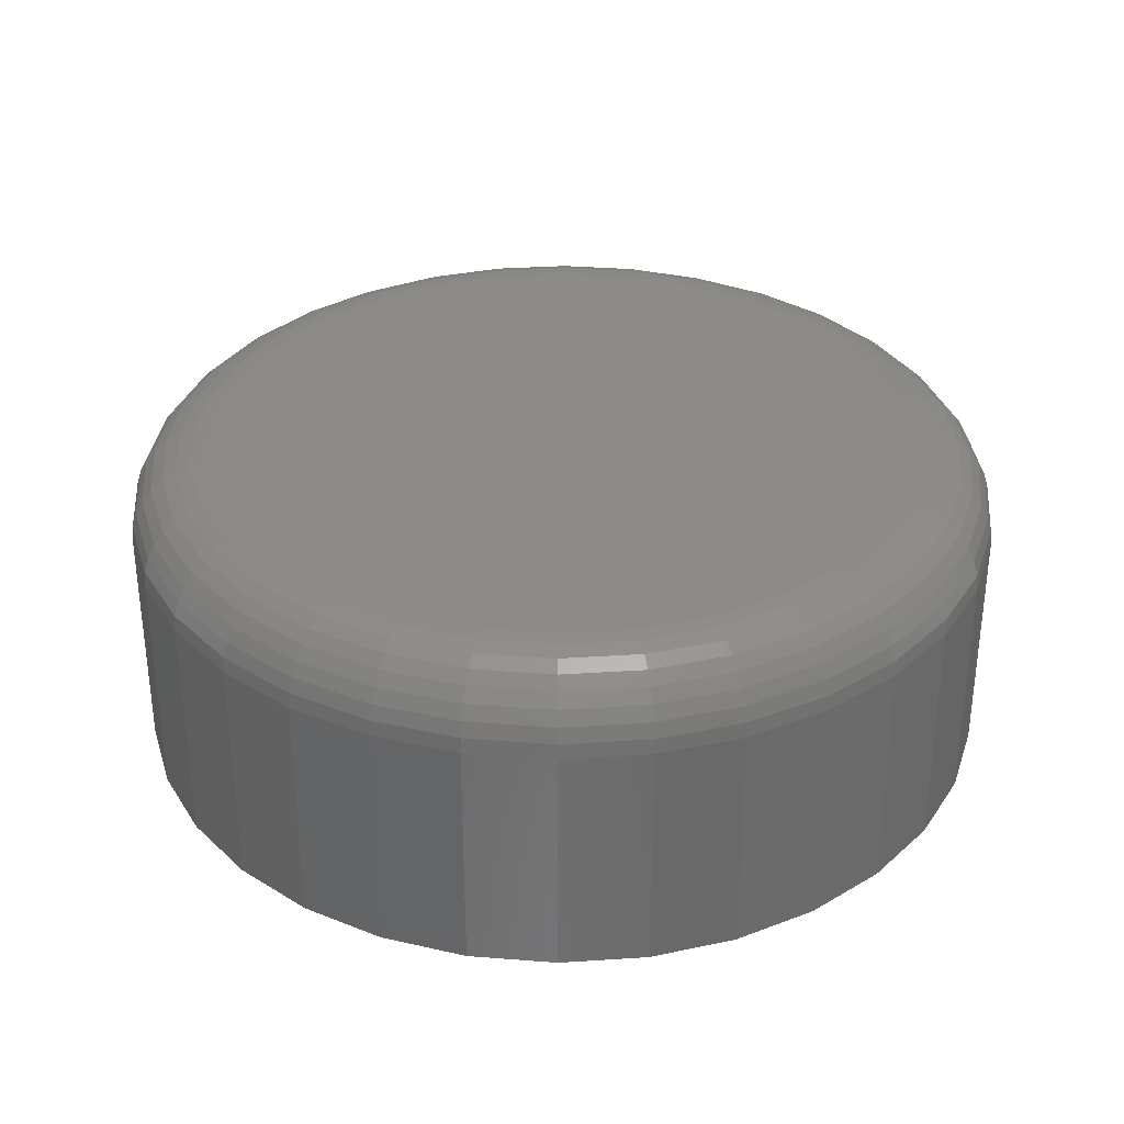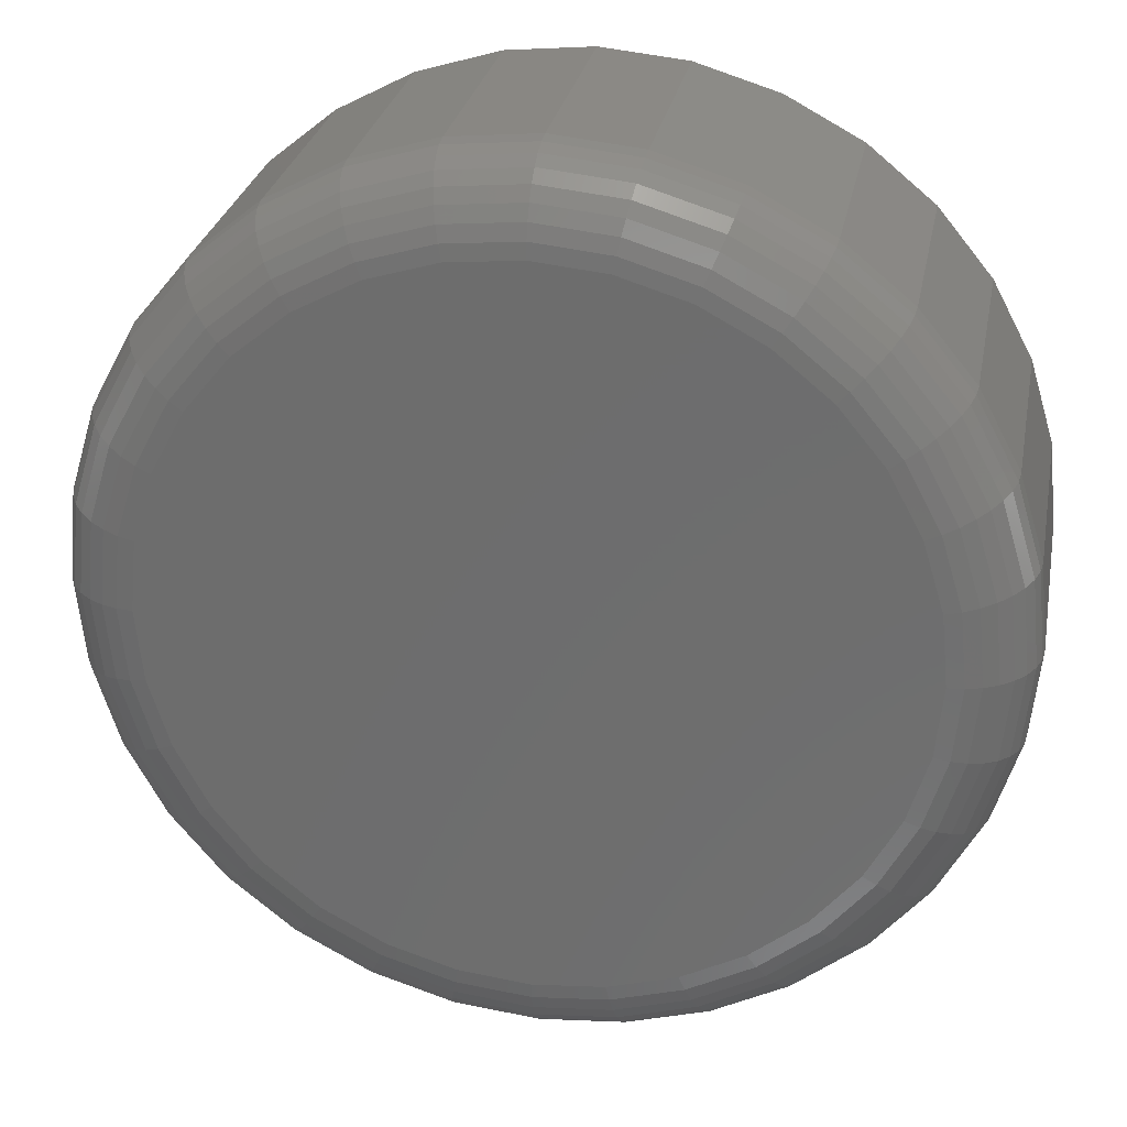
<metadata>
{"format":"stl","ext":"stl","renderer":"f3d","projection":"perspective","resolution":1024,"background":"white","views":[{"elev":33.2,"azim":23.0,"up":"+Y"},{"elev":28.0,"azim":-169.2,"up":"+Z"}]}
</metadata>
<code>
# stl→obj: 320 verts, 636 faces
v -0.01615 4.077e-17 0.7037
v -0.009564 4.125e-17 0.7057
v -0.002714 4.167e-17 0.7064
v 0.004137 4.201e-17 0.7057
v 0.01072 4.226e-17 0.7037
v -0.02222 4.025e-17 0.7005
v 0.0168 4.242e-17 0.7005
v -0.02754 3.972e-17 0.6961
v 0.02212 4.247e-17 0.6961
v -0.03191 3.918e-17 0.6908
v 0.02648 4.242e-17 0.6908
v -0.03516 3.866e-17 0.6847
v 0.02973 4.226e-17 0.6847
v -0.03715 3.818e-17 0.6781
v 0.03173 4.201e-17 0.6781
v 0.02973 4.077e-17 0.6579
v -0.03516 3.717e-17 0.6579
v 0.03173 4.125e-17 0.6644
v -0.03191 3.701e-17 0.6518
v 0.02648 4.025e-17 0.6518
v -0.02754 3.696e-17 0.6465
v 0.02212 3.972e-17 0.6465
v -0.02222 3.701e-17 0.6421
v 0.0168 3.918e-17 0.6421
v -0.01615 3.717e-17 0.6389
v 0.01072 3.866e-17 0.6389
v -0.009564 3.742e-17 0.6369
v -0.002714 3.777e-17 0.6362
v 0.004137 3.818e-17 0.6369
v -0.03715 3.742e-17 0.6644
v -0.03783 3.777e-17 0.6713
v 0.0324 4.167e-17 0.6713
v 0.04021 -0.007812 0.6713
v 0.04021 -0.03125 0.6713
v 0.03939 -0.007812 0.6629
v 0.03939 -0.03125 0.6629
v 0.03695 -0.007812 0.6549
v 0.03695 -0.03125 0.6549
v 0.03298 -0.007812 0.6474
v 0.03298 -0.03125 0.6474
v 0.02764 -0.007812 0.6409
v 0.02764 -0.03125 0.6409
v 0.02114 -0.007812 0.6356
v 0.02114 -0.03125 0.6356
v 0.01371 -0.007812 0.6316
v 0.01371 -0.03125 0.6316
v 0.005661 -0.007812 0.6292
v 0.005661 -0.03125 0.6292
v -0.002714 -0.007812 0.6284
v -0.002714 -0.03125 0.6284
v -0.01109 -0.007812 0.6292
v -0.01109 -0.03125 0.6292
v -0.01914 -0.007812 0.6316
v -0.01914 -0.03125 0.6316
v -0.02656 -0.007812 0.6356
v -0.02656 -0.03125 0.6356
v -0.03307 -0.007812 0.6409
v -0.03307 -0.03125 0.6409
v -0.03841 -0.007812 0.6474
v -0.03841 -0.03125 0.6474
v -0.04237 -0.007812 0.6549
v -0.04237 -0.03125 0.6549
v -0.04482 -0.007812 0.6629
v -0.04482 -0.03125 0.6629
v -0.04564 -0.007812 0.6713
v -0.04564 -0.03125 0.6713
v -0.04482 -0.007812 0.6797
v -0.04482 -0.03125 0.6797
v -0.04237 -0.007812 0.6877
v -0.04237 -0.03125 0.6877
v -0.03841 -0.007812 0.6951
v -0.03841 -0.03125 0.6951
v -0.03307 -0.007812 0.7017
v -0.03307 -0.03125 0.7017
v -0.02656 -0.007812 0.707
v -0.02656 -0.03125 0.707
v -0.01914 -0.007812 0.711
v -0.01914 -0.03125 0.711
v -0.01109 -0.007812 0.7134
v -0.01109 -0.03125 0.7134
v -0.002714 -0.007812 0.7142
v -0.002714 -0.03125 0.7142
v 0.005661 -0.007812 0.7134
v 0.005661 -0.03125 0.7134
v 0.01371 -0.007812 0.711
v 0.01371 -0.03125 0.711
v 0.02114 -0.007812 0.707
v 0.02114 -0.03125 0.707
v 0.02764 -0.007812 0.7017
v 0.02764 -0.03125 0.7017
v 0.03298 -0.007812 0.6951
v 0.03298 -0.03125 0.6951
v 0.03695 -0.007812 0.6877
v 0.03695 -0.03125 0.6877
v 0.03939 -0.007812 0.6797
v 0.03939 -0.03125 0.6797
v 0.04006 -0.006288 0.6713
v 0.03924 -0.006288 0.663
v 0.03962 -0.004823 0.6713
v 0.03881 -0.004823 0.663
v 0.0389 -0.003472 0.6713
v 0.0381 -0.003472 0.6632
v 0.03793 -0.002288 0.6713
v 0.03714 -0.002288 0.6634
v 0.03674 -0.001317 0.6713
v 0.03598 -0.001317 0.6636
v 0.03539 -0.0005947 0.6713
v 0.03466 -0.0005947 0.6639
v 0.03393 -0.0001501 0.6713
v 0.03322 -0.0001501 0.6642
v -0.04467 -0.006288 0.663
v -0.04549 -0.006288 0.6713
v -0.04423 -0.004823 0.663
v -0.04505 -0.004823 0.6713
v -0.04353 -0.003472 0.6632
v -0.04432 -0.003472 0.6713
v -0.04257 -0.002288 0.6634
v -0.04335 -0.002288 0.6713
v -0.04141 -0.001317 0.6636
v -0.04217 -0.001317 0.6713
v -0.04009 -0.0005947 0.6639
v -0.04082 -0.0005947 0.6713
v -0.03865 -0.0001501 0.6642
v -0.03935 -0.0001501 0.6713
v -0.04224 -0.006288 0.6549
v -0.04182 -0.004823 0.6551
v -0.04116 -0.003472 0.6554
v -0.04026 -0.002288 0.6557
v -0.03917 -0.001317 0.6562
v -0.03792 -0.0005947 0.6567
v -0.03656 -0.0001501 0.6573
v -0.03828 -0.006288 0.6475
v -0.03791 -0.004823 0.6478
v -0.03731 -0.003472 0.6482
v -0.0365 -0.002288 0.6487
v -0.03552 -0.001317 0.6494
v -0.0344 -0.0005947 0.6501
v -0.03318 -0.0001501 0.6509
v -0.03296 -0.006288 0.6411
v -0.03265 -0.004823 0.6414
v -0.03214 -0.003472 0.6419
v -0.03145 -0.002288 0.6426
v -0.03061 -0.001317 0.6434
v -0.02966 -0.0005947 0.6444
v -0.02862 -0.0001501 0.6454
v -0.02648 -0.006288 0.6357
v -0.02623 -0.004823 0.6361
v -0.02583 -0.003472 0.6367
v -0.02529 -0.002288 0.6375
v -0.02463 -0.001317 0.6385
v -0.02388 -0.0005947 0.6396
v -0.02307 -0.0001501 0.6408
v -0.01908 -0.006288 0.6318
v -0.01891 -0.004823 0.6322
v -0.01864 -0.003472 0.6329
v -0.01827 -0.002288 0.6338
v -0.01781 -0.001317 0.6348
v -0.0173 -0.0005947 0.6361
v -0.01674 -0.0001501 0.6374
v -0.01106 -0.006288 0.6293
v -0.01097 -0.004823 0.6298
v -0.01083 -0.003472 0.6305
v -0.01064 -0.002288 0.6314
v -0.01041 -0.001317 0.6326
v -0.01015 -0.0005947 0.6339
v -0.009862 -0.0001501 0.6354
v -0.002714 -0.006288 0.6285
v -0.002714 -0.004823 0.629
v -0.002714 -0.003472 0.6297
v -0.002714 -0.002288 0.6307
v -0.002714 -0.001317 0.6318
v -0.002714 -0.0005947 0.6332
v -0.002714 -0.0001501 0.6347
v 0.005632 -0.006288 0.6293
v 0.005545 -0.004823 0.6298
v 0.005404 -0.003472 0.6305
v 0.005215 -0.002288 0.6314
v 0.004984 -0.001317 0.6326
v 0.00472 -0.0005947 0.6339
v 0.004434 -0.0001501 0.6354
v 0.01366 -0.006288 0.6318
v 0.01349 -0.004823 0.6322
v 0.01321 -0.003472 0.6329
v 0.01284 -0.002288 0.6338
v 0.01239 -0.001317 0.6348
v 0.01187 -0.0005947 0.6361
v 0.01131 -0.0001501 0.6374
v 0.02105 -0.006288 0.6357
v 0.02081 -0.004823 0.6361
v 0.0204 -0.003472 0.6367
v 0.01986 -0.002288 0.6375
v 0.01921 -0.001317 0.6385
v 0.01846 -0.0005947 0.6396
v 0.01764 -0.0001501 0.6408
v 0.02753 -0.006288 0.6411
v 0.02722 -0.004823 0.6414
v 0.02671 -0.003472 0.6419
v 0.02602 -0.002288 0.6426
v 0.02519 -0.001317 0.6434
v 0.02423 -0.0005947 0.6444
v 0.02319 -0.0001501 0.6454
v 0.03285 -0.006288 0.6475
v 0.03248 -0.004823 0.6478
v 0.03188 -0.003472 0.6482
v 0.03108 -0.002288 0.6487
v 0.03009 -0.001317 0.6494
v 0.02897 -0.0005947 0.6501
v 0.02775 -0.0001501 0.6509
v 0.03681 -0.006288 0.6549
v 0.0364 -0.004823 0.6551
v 0.03573 -0.003472 0.6554
v 0.03483 -0.002288 0.6557
v 0.03374 -0.001317 0.6562
v 0.03249 -0.0005947 0.6567
v 0.03114 -0.0001501 0.6573
v -0.04467 -0.006288 0.6796
v -0.04423 -0.004823 0.6796
v -0.04353 -0.003472 0.6794
v -0.04257 -0.002288 0.6792
v -0.04141 -0.001317 0.679
v -0.04009 -0.0005947 0.6787
v -0.03865 -0.0001501 0.6784
v 0.03924 -0.006288 0.6796
v 0.03881 -0.004823 0.6796
v 0.0381 -0.003472 0.6794
v 0.03714 -0.002288 0.6792
v 0.03598 -0.001317 0.679
v 0.03466 -0.0005947 0.6787
v 0.03322 -0.0001501 0.6784
v 0.03681 -0.006288 0.6877
v 0.0364 -0.004823 0.6875
v 0.03573 -0.003472 0.6872
v 0.03483 -0.002288 0.6869
v 0.03374 -0.001317 0.6864
v 0.03249 -0.0005947 0.6859
v 0.03114 -0.0001501 0.6853
v 0.03285 -0.006288 0.6951
v 0.03248 -0.004823 0.6948
v 0.03188 -0.003472 0.6944
v 0.03108 -0.002288 0.6939
v 0.03009 -0.001317 0.6932
v 0.02897 -0.0005947 0.6925
v 0.02775 -0.0001501 0.6917
v 0.02753 -0.006288 0.7015
v 0.02722 -0.004823 0.7012
v 0.02671 -0.003472 0.7007
v 0.02602 -0.002288 0.7
v 0.02519 -0.001317 0.6992
v 0.02423 -0.0005947 0.6982
v 0.02319 -0.0001501 0.6972
v 0.02105 -0.006288 0.7069
v 0.02081 -0.004823 0.7065
v 0.0204 -0.003472 0.7059
v 0.01986 -0.002288 0.7051
v 0.01921 -0.001317 0.7041
v 0.01846 -0.0005947 0.703
v 0.01764 -0.0001501 0.7018
v 0.01366 -0.006288 0.7108
v 0.01349 -0.004823 0.7104
v 0.01321 -0.003472 0.7097
v 0.01284 -0.002288 0.7088
v 0.01239 -0.001317 0.7078
v 0.01187 -0.0005947 0.7065
v 0.01131 -0.0001501 0.7051
v 0.005632 -0.006288 0.7133
v 0.005545 -0.004823 0.7128
v 0.005404 -0.003472 0.7121
v 0.005215 -0.002288 0.7112
v 0.004984 -0.001317 0.71
v 0.00472 -0.0005947 0.7087
v 0.004434 -0.0001501 0.7072
v -0.002714 -0.006288 0.7141
v -0.002714 -0.004823 0.7136
v -0.002714 -0.003472 0.7129
v -0.002714 -0.002288 0.7119
v -0.002714 -0.001317 0.7108
v -0.002714 -0.0005947 0.7094
v -0.002714 -0.0001501 0.7079
v -0.01106 -0.006288 0.7133
v -0.01097 -0.004823 0.7128
v -0.01083 -0.003472 0.7121
v -0.01064 -0.002288 0.7112
v -0.01041 -0.001317 0.71
v -0.01015 -0.0005947 0.7087
v -0.009862 -0.0001501 0.7072
v -0.01908 -0.006288 0.7108
v -0.01891 -0.004823 0.7104
v -0.01864 -0.003472 0.7097
v -0.01827 -0.002288 0.7088
v -0.01781 -0.001317 0.7078
v -0.0173 -0.0005947 0.7065
v -0.01674 -0.0001501 0.7051
v -0.02648 -0.006288 0.7069
v -0.02623 -0.004823 0.7065
v -0.02583 -0.003472 0.7059
v -0.02529 -0.002288 0.7051
v -0.02463 -0.001317 0.7041
v -0.02388 -0.0005947 0.703
v -0.02307 -0.0001501 0.7018
v -0.03296 -0.006288 0.7015
v -0.03265 -0.004823 0.7012
v -0.03214 -0.003472 0.7007
v -0.03145 -0.002288 0.7
v -0.03061 -0.001317 0.6992
v -0.02966 -0.0005947 0.6982
v -0.02862 -0.0001501 0.6972
v -0.03828 -0.006288 0.6951
v -0.03791 -0.004823 0.6948
v -0.03731 -0.003472 0.6944
v -0.0365 -0.002288 0.6939
v -0.03552 -0.001317 0.6932
v -0.0344 -0.0005947 0.6925
v -0.03318 -0.0001501 0.6917
v -0.04224 -0.006288 0.6877
v -0.04182 -0.004823 0.6875
v -0.04116 -0.003472 0.6872
v -0.04026 -0.002288 0.6869
v -0.03917 -0.001317 0.6864
v -0.03792 -0.0005947 0.6859
v -0.03656 -0.0001501 0.6853
f 1 2 3
f 1 3 4
f 5 1 4
f 6 1 5
f 7 6 5
f 8 6 7
f 9 8 7
f 10 8 9
f 11 10 9
f 12 10 11
f 13 12 11
f 14 12 13
f 15 14 13
f 16 17 18
f 19 17 16
f 20 19 16
f 21 19 20
f 22 21 20
f 23 21 22
f 24 23 22
f 25 23 24
f 26 25 24
f 27 25 26
f 28 27 26
f 29 28 26
f 17 30 18
f 18 30 31
f 18 31 32
f 32 31 14
f 32 14 15
f 33 34 35
f 35 34 36
f 35 36 37
f 37 36 38
f 37 38 39
f 39 38 40
f 39 40 41
f 41 40 42
f 41 42 43
f 43 42 44
f 43 44 45
f 45 44 46
f 45 46 47
f 47 46 48
f 47 48 49
f 49 48 50
f 49 50 51
f 51 50 52
f 51 52 53
f 53 52 54
f 53 54 55
f 55 54 56
f 55 56 57
f 57 56 58
f 57 58 59
f 59 58 60
f 59 60 61
f 61 60 62
f 61 62 63
f 63 62 64
f 63 64 65
f 65 64 66
f 65 66 67
f 67 66 68
f 67 68 69
f 69 68 70
f 69 70 71
f 71 70 72
f 71 72 73
f 73 72 74
f 73 74 75
f 75 74 76
f 75 76 77
f 77 76 78
f 77 78 79
f 79 78 80
f 79 80 81
f 81 80 82
f 81 82 83
f 83 82 84
f 83 84 85
f 85 84 86
f 85 86 87
f 87 86 88
f 87 88 89
f 89 88 90
f 89 90 91
f 91 90 92
f 91 92 93
f 93 92 94
f 93 94 95
f 95 94 96
f 95 96 33
f 33 96 34
f 33 35 97
f 97 35 98
f 97 98 99
f 99 98 100
f 99 100 101
f 101 100 102
f 101 102 103
f 103 102 104
f 103 104 105
f 105 104 106
f 105 106 107
f 107 106 108
f 107 108 109
f 109 108 110
f 109 110 32
f 32 110 18
f 63 65 111
f 111 65 112
f 111 112 113
f 113 112 114
f 113 114 115
f 115 114 116
f 115 116 117
f 117 116 118
f 117 118 119
f 119 118 120
f 119 120 121
f 121 120 122
f 121 122 123
f 123 122 124
f 123 124 30
f 30 124 31
f 61 63 125
f 125 63 111
f 125 111 126
f 126 111 113
f 126 113 127
f 127 113 115
f 127 115 128
f 128 115 117
f 128 117 129
f 129 117 119
f 129 119 130
f 130 119 121
f 130 121 131
f 131 121 123
f 131 123 17
f 17 123 30
f 59 61 132
f 132 61 125
f 132 125 133
f 133 125 126
f 133 126 134
f 134 126 127
f 134 127 135
f 135 127 128
f 135 128 136
f 136 128 129
f 136 129 137
f 137 129 130
f 137 130 138
f 138 130 131
f 138 131 19
f 19 131 17
f 57 59 139
f 139 59 132
f 139 132 140
f 140 132 133
f 140 133 141
f 141 133 134
f 141 134 142
f 142 134 135
f 142 135 143
f 143 135 136
f 143 136 144
f 144 136 137
f 144 137 145
f 145 137 138
f 145 138 21
f 21 138 19
f 55 57 146
f 146 57 139
f 146 139 147
f 147 139 140
f 147 140 148
f 148 140 141
f 148 141 149
f 149 141 142
f 149 142 150
f 150 142 143
f 150 143 151
f 151 143 144
f 151 144 152
f 152 144 145
f 152 145 23
f 23 145 21
f 53 55 153
f 153 55 146
f 153 146 154
f 154 146 147
f 154 147 155
f 155 147 148
f 155 148 156
f 156 148 149
f 156 149 157
f 157 149 150
f 157 150 158
f 158 150 151
f 158 151 159
f 159 151 152
f 159 152 25
f 25 152 23
f 51 53 160
f 160 53 153
f 160 153 161
f 161 153 154
f 161 154 162
f 162 154 155
f 162 155 163
f 163 155 156
f 163 156 164
f 164 156 157
f 164 157 165
f 165 157 158
f 165 158 166
f 166 158 159
f 166 159 27
f 27 159 25
f 49 51 167
f 167 51 160
f 167 160 168
f 168 160 161
f 168 161 169
f 169 161 162
f 169 162 170
f 170 162 163
f 170 163 171
f 171 163 164
f 171 164 172
f 172 164 165
f 172 165 173
f 173 165 166
f 173 166 28
f 28 166 27
f 47 49 174
f 174 49 167
f 174 167 175
f 175 167 168
f 175 168 176
f 176 168 169
f 176 169 177
f 177 169 170
f 177 170 178
f 178 170 171
f 178 171 179
f 179 171 172
f 179 172 180
f 180 172 173
f 180 173 29
f 29 173 28
f 45 47 181
f 181 47 174
f 181 174 182
f 182 174 175
f 182 175 183
f 183 175 176
f 183 176 184
f 184 176 177
f 184 177 185
f 185 177 178
f 185 178 186
f 186 178 179
f 186 179 187
f 187 179 180
f 187 180 26
f 26 180 29
f 43 45 188
f 188 45 181
f 188 181 189
f 189 181 182
f 189 182 190
f 190 182 183
f 190 183 191
f 191 183 184
f 191 184 192
f 192 184 185
f 192 185 193
f 193 185 186
f 193 186 194
f 194 186 187
f 194 187 24
f 24 187 26
f 41 43 195
f 195 43 188
f 195 188 196
f 196 188 189
f 196 189 197
f 197 189 190
f 197 190 198
f 198 190 191
f 198 191 199
f 199 191 192
f 199 192 200
f 200 192 193
f 200 193 201
f 201 193 194
f 201 194 22
f 22 194 24
f 39 41 202
f 202 41 195
f 202 195 203
f 203 195 196
f 203 196 204
f 204 196 197
f 204 197 205
f 205 197 198
f 205 198 206
f 206 198 199
f 206 199 207
f 207 199 200
f 207 200 208
f 208 200 201
f 208 201 20
f 20 201 22
f 37 39 209
f 209 39 202
f 209 202 210
f 210 202 203
f 210 203 211
f 211 203 204
f 211 204 212
f 212 204 205
f 212 205 213
f 213 205 206
f 213 206 214
f 214 206 207
f 214 207 215
f 215 207 208
f 215 208 16
f 16 208 20
f 35 37 98
f 98 37 209
f 98 209 100
f 100 209 210
f 100 210 102
f 102 210 211
f 102 211 104
f 104 211 212
f 104 212 106
f 106 212 213
f 106 213 108
f 108 213 214
f 108 214 110
f 110 214 215
f 110 215 18
f 18 215 16
f 65 67 112
f 112 67 216
f 112 216 114
f 114 216 217
f 114 217 116
f 116 217 218
f 116 218 118
f 118 218 219
f 118 219 120
f 120 219 220
f 120 220 122
f 122 220 221
f 122 221 124
f 124 221 222
f 124 222 31
f 31 222 14
f 95 33 223
f 223 33 97
f 223 97 224
f 224 97 99
f 224 99 225
f 225 99 101
f 225 101 226
f 226 101 103
f 226 103 227
f 227 103 105
f 227 105 228
f 228 105 107
f 228 107 229
f 229 107 109
f 229 109 15
f 15 109 32
f 93 95 230
f 230 95 223
f 230 223 231
f 231 223 224
f 231 224 232
f 232 224 225
f 232 225 233
f 233 225 226
f 233 226 234
f 234 226 227
f 234 227 235
f 235 227 228
f 235 228 236
f 236 228 229
f 236 229 13
f 13 229 15
f 91 93 237
f 237 93 230
f 237 230 238
f 238 230 231
f 238 231 239
f 239 231 232
f 239 232 240
f 240 232 233
f 240 233 241
f 241 233 234
f 241 234 242
f 242 234 235
f 242 235 243
f 243 235 236
f 243 236 11
f 11 236 13
f 89 91 244
f 244 91 237
f 244 237 245
f 245 237 238
f 245 238 246
f 246 238 239
f 246 239 247
f 247 239 240
f 247 240 248
f 248 240 241
f 248 241 249
f 249 241 242
f 249 242 250
f 250 242 243
f 250 243 9
f 9 243 11
f 87 89 251
f 251 89 244
f 251 244 252
f 252 244 245
f 252 245 253
f 253 245 246
f 253 246 254
f 254 246 247
f 254 247 255
f 255 247 248
f 255 248 256
f 256 248 249
f 256 249 257
f 257 249 250
f 257 250 7
f 7 250 9
f 85 87 258
f 258 87 251
f 258 251 259
f 259 251 252
f 259 252 260
f 260 252 253
f 260 253 261
f 261 253 254
f 261 254 262
f 262 254 255
f 262 255 263
f 263 255 256
f 263 256 264
f 264 256 257
f 264 257 5
f 5 257 7
f 83 85 265
f 265 85 258
f 265 258 266
f 266 258 259
f 266 259 267
f 267 259 260
f 267 260 268
f 268 260 261
f 268 261 269
f 269 261 262
f 269 262 270
f 270 262 263
f 270 263 271
f 271 263 264
f 271 264 4
f 4 264 5
f 81 83 272
f 272 83 265
f 272 265 273
f 273 265 266
f 273 266 274
f 274 266 267
f 274 267 275
f 275 267 268
f 275 268 276
f 276 268 269
f 276 269 277
f 277 269 270
f 277 270 278
f 278 270 271
f 278 271 3
f 3 271 4
f 79 81 279
f 279 81 272
f 279 272 280
f 280 272 273
f 280 273 281
f 281 273 274
f 281 274 282
f 282 274 275
f 282 275 283
f 283 275 276
f 283 276 284
f 284 276 277
f 284 277 285
f 285 277 278
f 285 278 2
f 2 278 3
f 77 79 286
f 286 79 279
f 286 279 287
f 287 279 280
f 287 280 288
f 288 280 281
f 288 281 289
f 289 281 282
f 289 282 290
f 290 282 283
f 290 283 291
f 291 283 284
f 291 284 292
f 292 284 285
f 292 285 1
f 1 285 2
f 75 77 293
f 293 77 286
f 293 286 294
f 294 286 287
f 294 287 295
f 295 287 288
f 295 288 296
f 296 288 289
f 296 289 297
f 297 289 290
f 297 290 298
f 298 290 291
f 298 291 299
f 299 291 292
f 299 292 6
f 6 292 1
f 73 75 300
f 300 75 293
f 300 293 301
f 301 293 294
f 301 294 302
f 302 294 295
f 302 295 303
f 303 295 296
f 303 296 304
f 304 296 297
f 304 297 305
f 305 297 298
f 305 298 306
f 306 298 299
f 306 299 8
f 8 299 6
f 71 73 307
f 307 73 300
f 307 300 308
f 308 300 301
f 308 301 309
f 309 301 302
f 309 302 310
f 310 302 303
f 310 303 311
f 311 303 304
f 311 304 312
f 312 304 305
f 312 305 313
f 313 305 306
f 313 306 10
f 10 306 8
f 69 71 314
f 314 71 307
f 314 307 315
f 315 307 308
f 315 308 316
f 316 308 309
f 316 309 317
f 317 309 310
f 317 310 318
f 318 310 311
f 318 311 319
f 319 311 312
f 319 312 320
f 320 312 313
f 320 313 12
f 12 313 10
f 67 69 216
f 216 69 314
f 216 314 217
f 217 314 315
f 217 315 218
f 218 315 316
f 218 316 219
f 219 316 317
f 219 317 220
f 220 317 318
f 220 318 221
f 221 318 319
f 221 319 222
f 222 319 320
f 222 320 14
f 14 320 12
f 82 80 78
f 84 82 78
f 84 78 86
f 86 78 76
f 86 76 88
f 88 76 74
f 88 74 90
f 90 74 72
f 90 72 92
f 92 72 70
f 92 70 94
f 94 70 68
f 94 68 96
f 36 62 38
f 38 62 60
f 38 60 40
f 40 60 58
f 40 58 42
f 42 58 56
f 42 56 44
f 44 56 54
f 44 54 46
f 46 54 52
f 46 52 50
f 46 50 48
f 96 68 34
f 34 68 66
f 34 66 36
f 36 66 64
f 36 64 62

</code>
